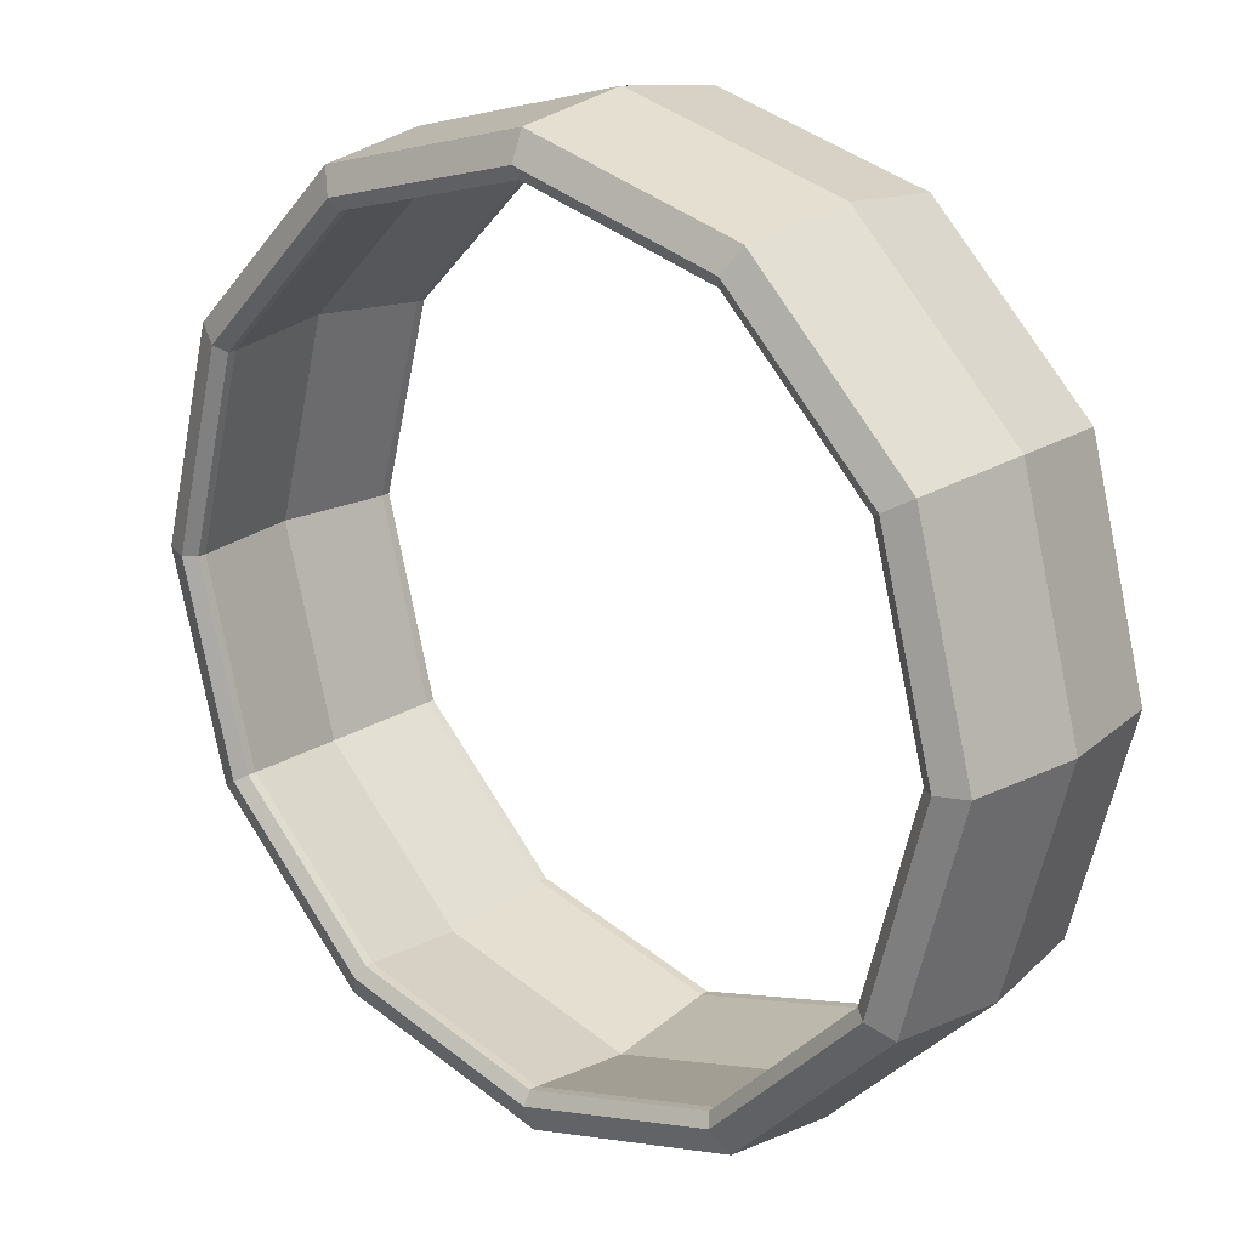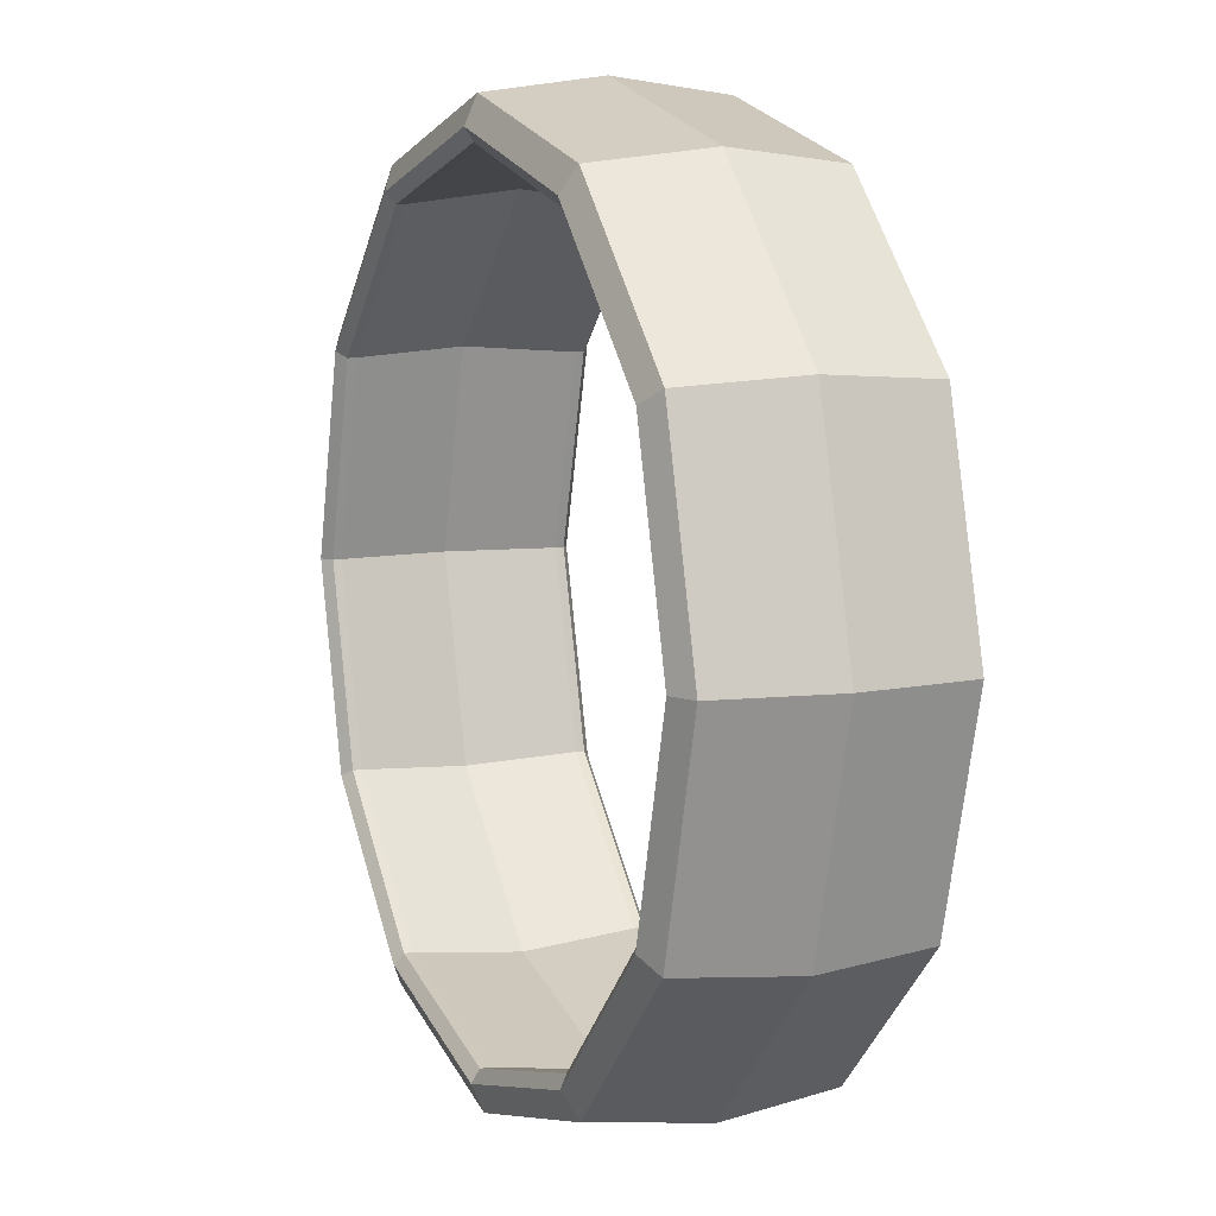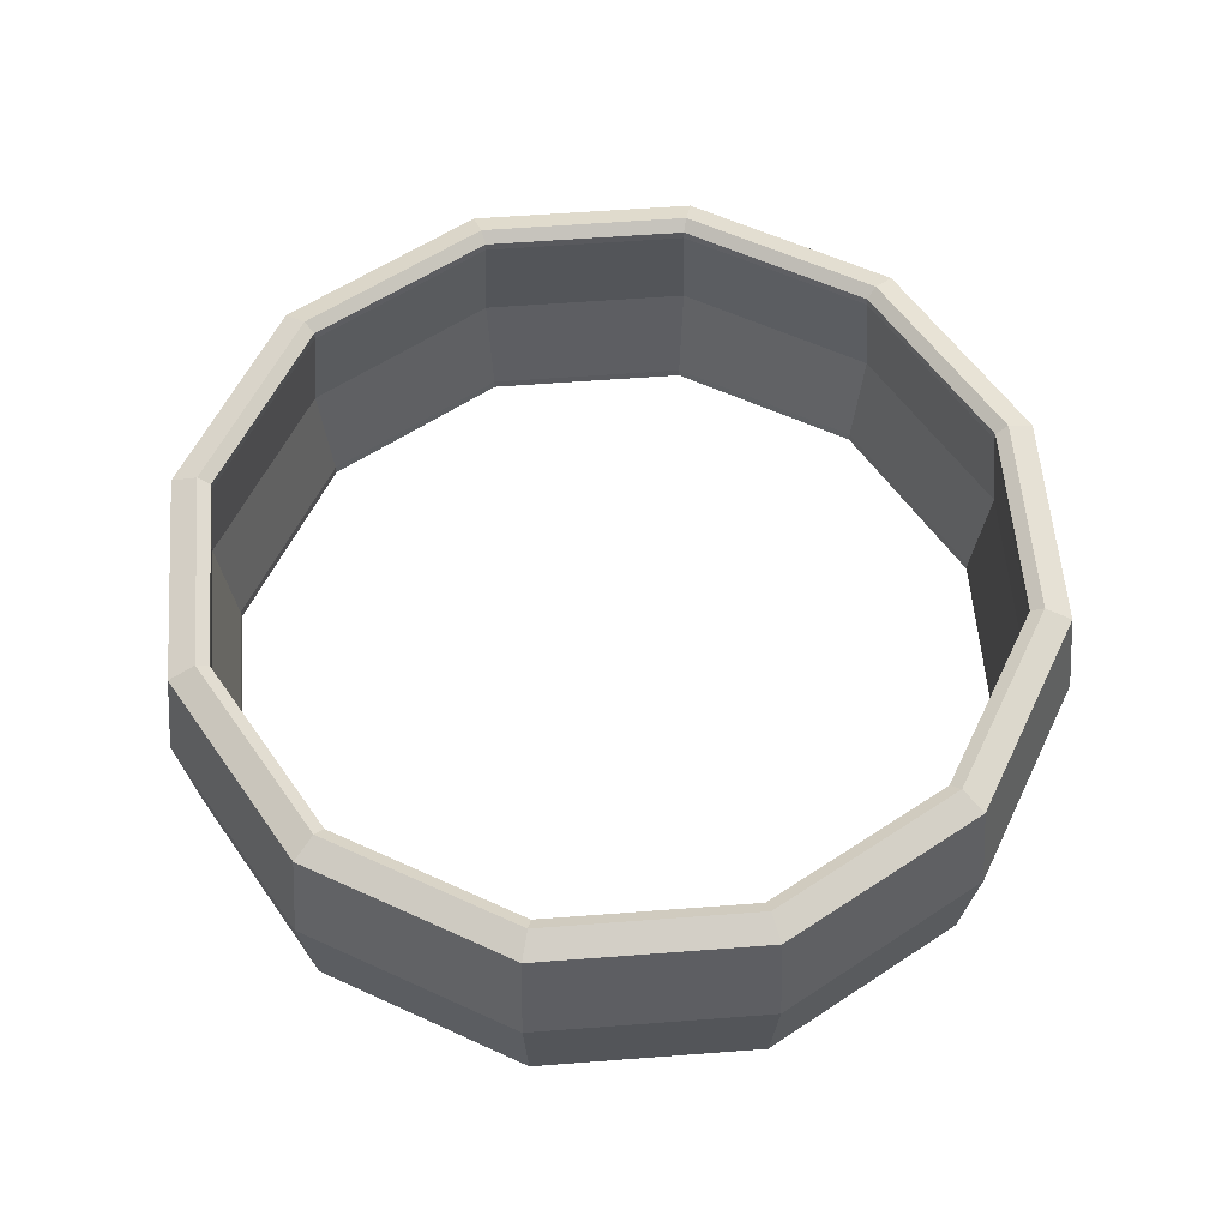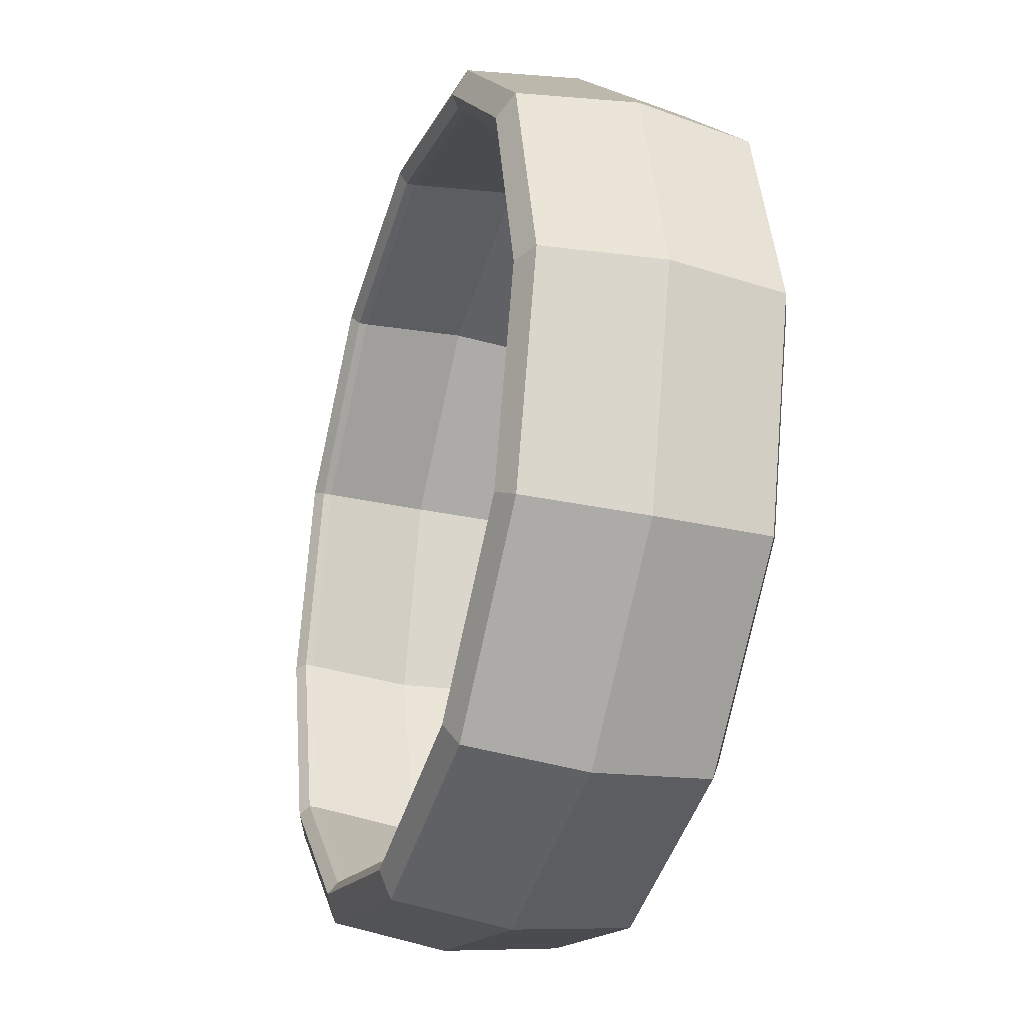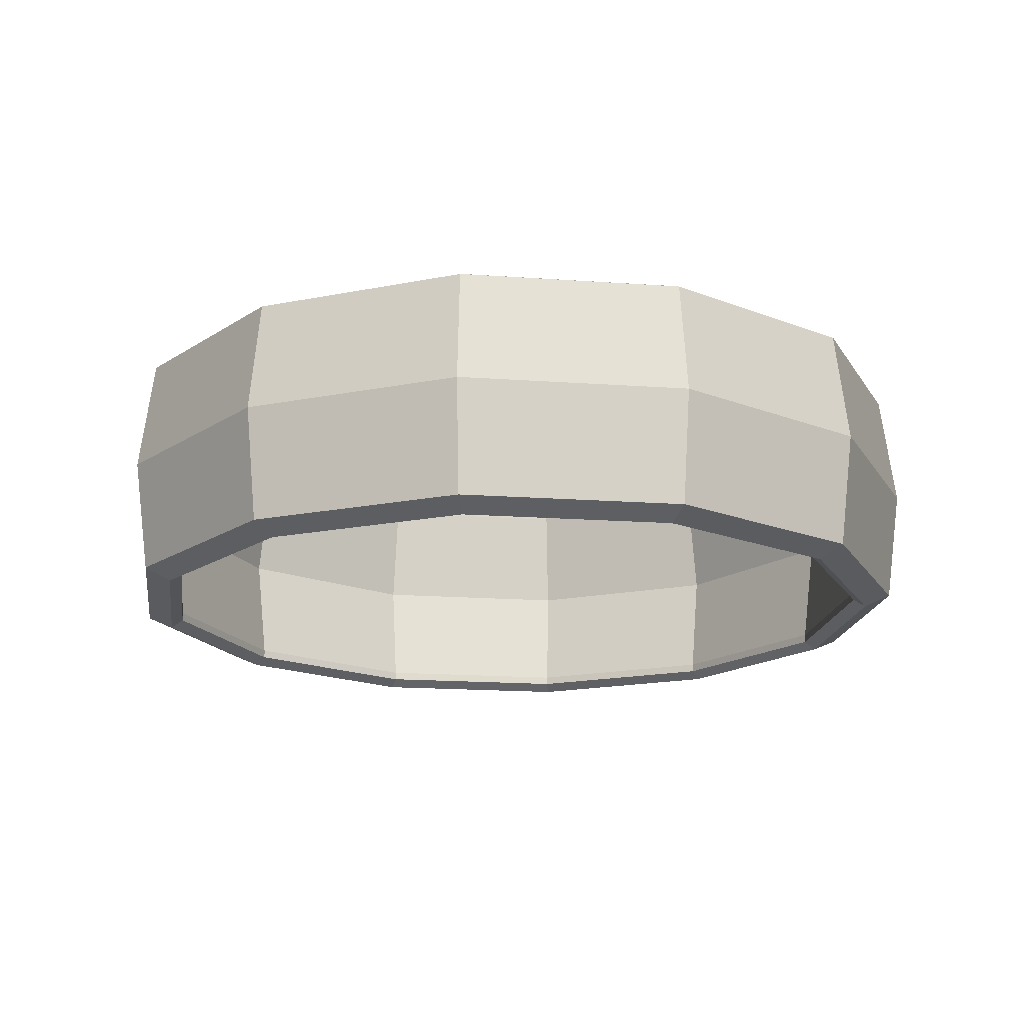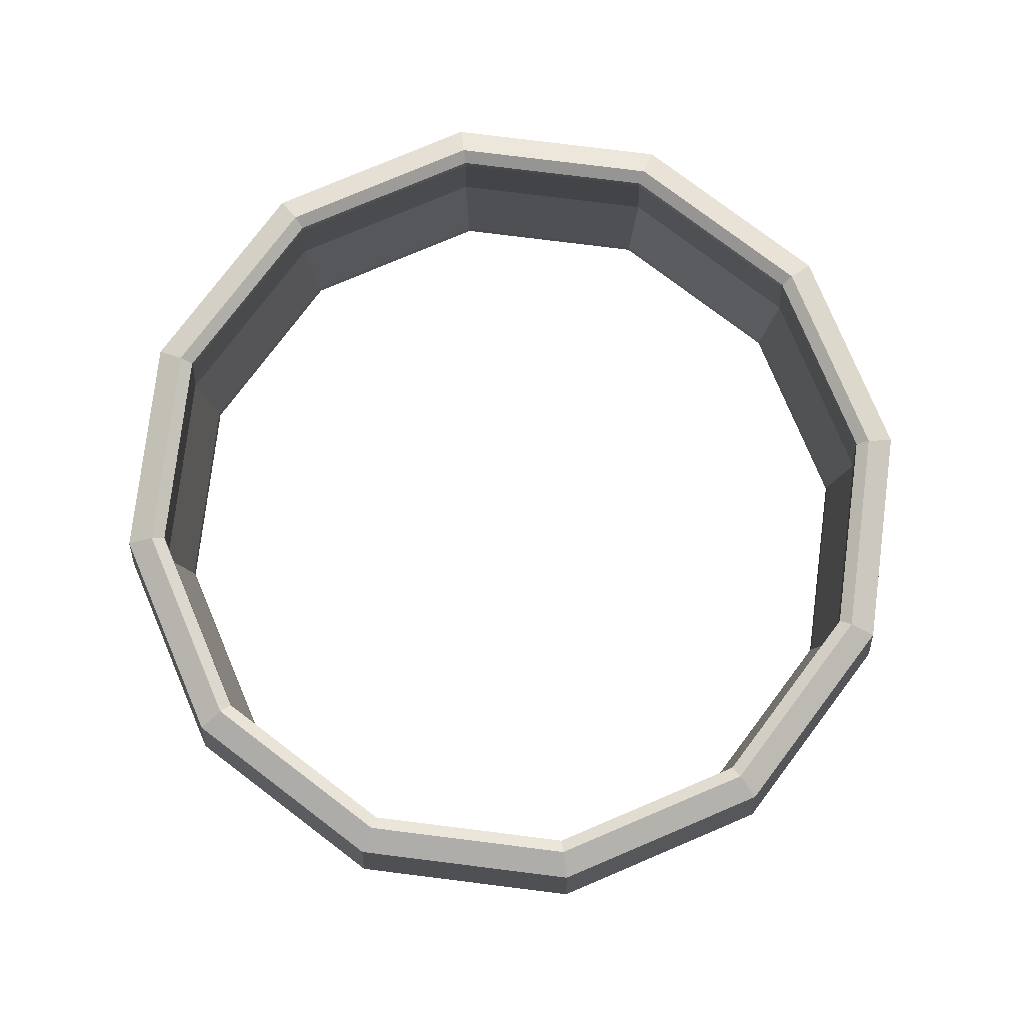
<metadata>
{"format":"obj","ext":"obj","renderer":"f3d","projection":"perspective","resolution":1024,"background":"white","views":[{"elev":20.4,"azim":-139.3,"up":"+Z"},{"elev":8.5,"azim":66.9,"up":"+Z"},{"elev":57.9,"azim":-19.5,"up":"+Y"},{"elev":-30.8,"azim":-107.7,"up":"+Z"},{"elev":-17.3,"azim":96.9,"up":"+Y"},{"elev":78.5,"azim":-7.9,"up":"+Y"}]}
</metadata>
<code>
o Sphere
v 0 0.2588 -0.9659
v 0 0 -1
v 0 -0.2588 -0.9659
v 0.483 0.2588 -0.8365
v 0.5 0 -0.866
v 0.483 -0.2588 -0.8365
v 0.8365 0.2588 -0.483
v 0.866 0 -0.5
v 0.8365 -0.2588 -0.483
v 0.9659 0.2588 -0
v 1 0 -0
v 0.9659 -0.2588 -0
v 0.8365 0.2588 0.483
v 0.866 0 0.5
v 0.8365 -0.2588 0.483
v 0.483 0.2588 0.8365
v 0.5 0 0.866
v 0.483 -0.2588 0.8365
v -0 0.2588 0.9659
v -0 0 1
v -0 -0.2588 0.9659
v -0.483 0.2588 0.8365
v -0.5 0 0.866
v -0.483 -0.2588 0.8365
v -0.4386 -0.2474 -0.7596
v -0.4552 0 -0.7885
v -0.4386 0.2474 -0.7596
v -0.7596 -0.2474 -0.4386
v -0.7885 0 -0.4552
v -0.8365 0.2588 0.483
v -0.866 0 0.5
v -0.8365 -0.2588 0.483
v -0.7596 0.2474 -0.4386
v -0.8771 -0.2474 -0
v -0.9105 0 -1e-06
v -0.8771 0.2474 -0
v -0.7596 -0.2474 0.4386
v -0.7885 0 0.4552
v -0.7596 0.2474 0.4386
v -0.4386 -0.2474 0.7596
v -0.9659 0.2588 -0
v -1 0 -1e-06
v -0.9659 -0.2588 -0
v -0.4552 0 0.7885
v -0.4386 0.2474 0.7596
v -0 -0.2474 0.8771
v -0 0 0.9105
v -0 0.2474 0.8771
v 0.4386 -0.2474 0.7596
v 0.4552 0 0.7885
v 0.4386 0.2474 0.7596
v -0.8365 0.2588 -0.483
v -0.866 0 -0.5
v -0.8365 -0.2588 -0.483
v 0.7596 -0.2474 0.4386
v 0.7885 0 0.4552
v 0.7596 0.2474 0.4386
v 0.8771 -0.2474 -0
v 0.9105 0 -0
v 0.8771 0.2474 -0
v 0.7596 -0.2474 -0.4386
v 0.7885 0 -0.4552
v -0.483 0.2588 -0.8365
v -0.5 0 -0.866
v -0.483 -0.2588 -0.8365
v 0.7596 0.2474 -0.4386
v 0.4386 -0.2474 -0.7596
v 0.4552 0 -0.7885
v 0.4386 0.2474 -0.7596
v 0 -0.2474 -0.8771
v 0 0 -0.9105
v 0 0.2474 -0.8771
v -0.7836 -0.2852 -0.4524
v -0.7591 -0.267 -0.4383
v -0.4383 -0.267 -0.7591
v -0.4524 -0.2852 -0.7836
v 0 -0.2852 -0.9048
v 0 -0.267 -0.8766
v 0.4383 -0.267 -0.7591
v 0.4524 -0.2852 -0.7836
v 0.7591 -0.267 -0.4383
v 0.7836 -0.2852 -0.4524
v 0.4524 -0.2852 0.7836
v 0.4383 -0.267 0.7591
v -0 -0.267 0.8766
v -0 -0.2852 0.9048
v 0.9048 -0.2852 -0
v 0.8766 -0.267 -0
v 0.7591 -0.267 0.4383
v 0.7836 -0.2852 0.4524
v -0.4524 -0.2852 0.7836
v -0.4383 -0.267 0.7591
v -0.7591 -0.267 0.4383
v -0.7836 -0.2852 0.4524
v -0.9048 -0.2852 -0
v -0.8766 -0.267 -0
v 0 0.2852 -0.9048
v 0 0.267 -0.8766
v -0.4383 0.267 -0.7591
v -0.4524 0.2852 -0.7836
v -0.7836 0.2852 0.4524
v -0.7591 0.267 0.4383
v -0.4383 0.267 0.7591
v -0.4524 0.2852 0.7836
v 0.7836 0.2852 0.4524
v 0.7591 0.267 0.4383
v 0.8766 0.267 -0
v 0.9048 0.2852 -0
v 0.4524 0.2852 -0.7836
v 0.4383 0.267 -0.7591
v -0 0.2852 0.9048
v -0 0.267 0.8766
v 0.4383 0.267 0.7591
v 0.4524 0.2852 0.7836
v 0.7591 0.267 -0.4383
v 0.7836 0.2852 -0.4524
v -0.7591 0.267 -0.4383
v -0.7836 0.2852 -0.4524
v -0.9048 0.2852 -0
v -0.8766 0.267 -0
f 2 1 4 5
f 3 2 5 6
f 5 4 7 8
f 6 5 8 9
f 8 7 10 11
f 9 8 11 12
f 12 11 14 15
f 11 10 13 14
f 14 13 16 17
f 15 14 17 18
f 89 55 58 88
f 85 46 49 84
f 98 72 69 110
f 75 25 28 74
f 84 49 55 89
f 96 34 37 93
f 93 37 40 92
f 92 40 46 85
f 88 58 61 81
f 79 67 70 78
f 17 16 19 20
f 81 61 67 79
f 78 70 25 75
f 18 17 20 21
f 103 45 39 102
f 21 20 23 24
f 113 51 48 112
f 106 57 51 113
f 102 39 36 120
f 110 69 66 115
f 107 60 57 106
f 120 36 33 117
f 99 27 72 98
f 115 66 60 107
f 20 19 22 23
f 112 48 45 103
f 117 33 27 99
f 41 119 118 52
f 30 101 119 41
f 23 22 30 31
f 24 91 86 21
f 18 83 90 15
f 24 23 31 32
f 4 109 116 7
f 43 95 94 32
f 19 111 104 22
f 52 118 100 63
f 7 116 108 10
f 54 73 95 43
f 12 87 82 9
f 32 94 91 24
f 13 105 114 16
f 16 114 111 19
f 15 90 87 12
f 21 86 83 18
f 31 30 41 42
f 1 97 109 4
f 9 82 80 6
f 32 31 42 43
f 42 41 52 53
f 3 77 76 65
f 10 108 105 13
f 43 42 53 54
f 22 104 101 30
f 6 80 77 3
f 65 76 73 54
f 63 100 97 1
f 26 71 72 27
f 25 70 71 26
f 28 25 26 29
f 29 26 27 33
f 34 28 29 35
f 35 29 33 36
f 37 34 35 38
f 38 35 36 39
f 53 52 63 64
f 40 37 38 44
f 44 38 39 45
f 54 53 64 65
f 47 44 45 48
f 46 40 44 47
f 49 46 47 50
f 50 47 48 51
f 65 64 2 3
f 55 49 50 56
f 56 50 51 57
f 59 56 57 60
f 58 55 56 59
f 61 58 59 62
f 62 59 60 66
f 67 61 62 68
f 68 62 66 69
f 64 63 1 2
f 70 67 68 71
f 71 68 69 72
f 92 85 86 91
f 84 89 90 83
f 96 93 94 95
f 74 96 95 73
f 88 81 82 87
f 93 92 91 94
f 89 88 87 90
f 85 84 83 86
f 81 79 80 82
f 78 75 76 77
f 79 78 77 80
f 75 74 73 76
f 120 117 118 119
f 102 120 119 101
f 110 115 116 109
f 112 103 104 111
f 117 99 100 118
f 115 107 108 116
f 106 113 114 105
f 113 112 111 114
f 98 110 109 97
f 107 106 105 108
f 103 102 101 104
f 99 98 97 100
f 74 28 34 96

</code>
